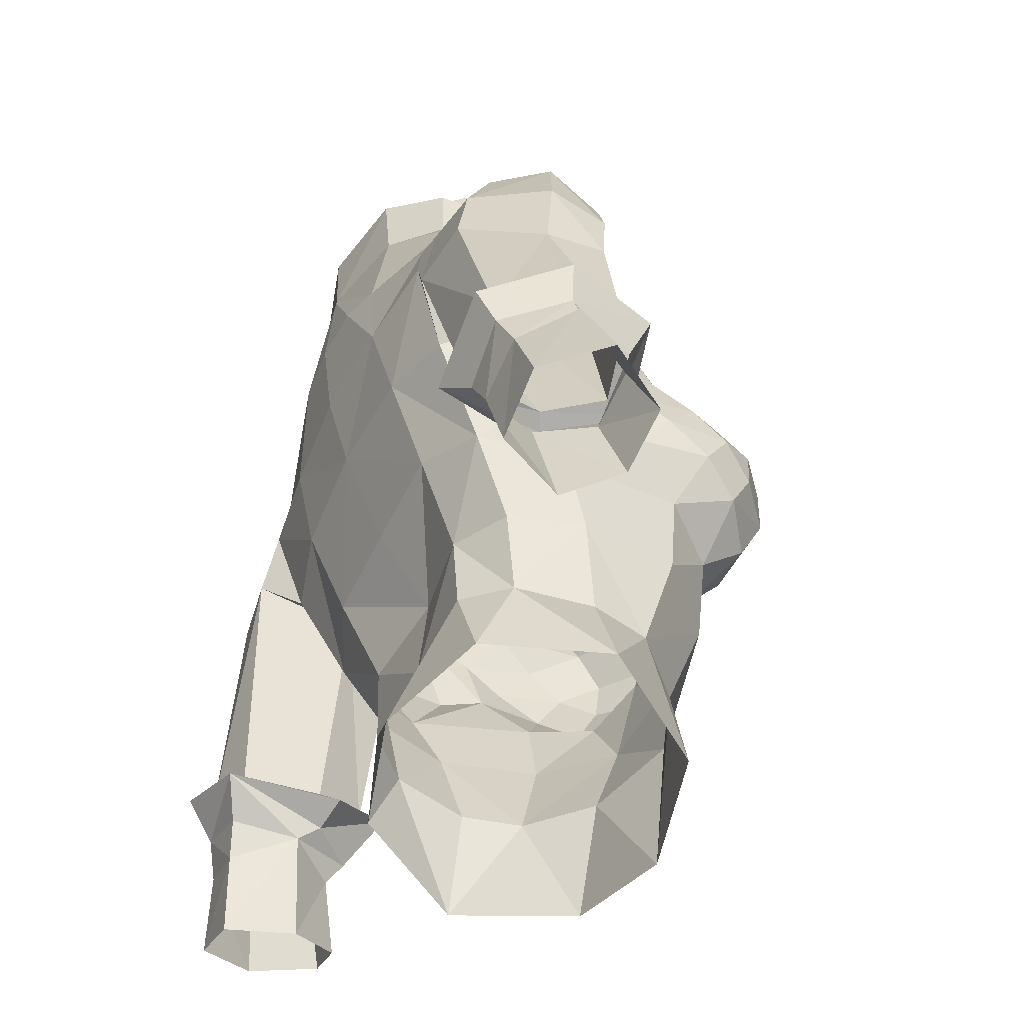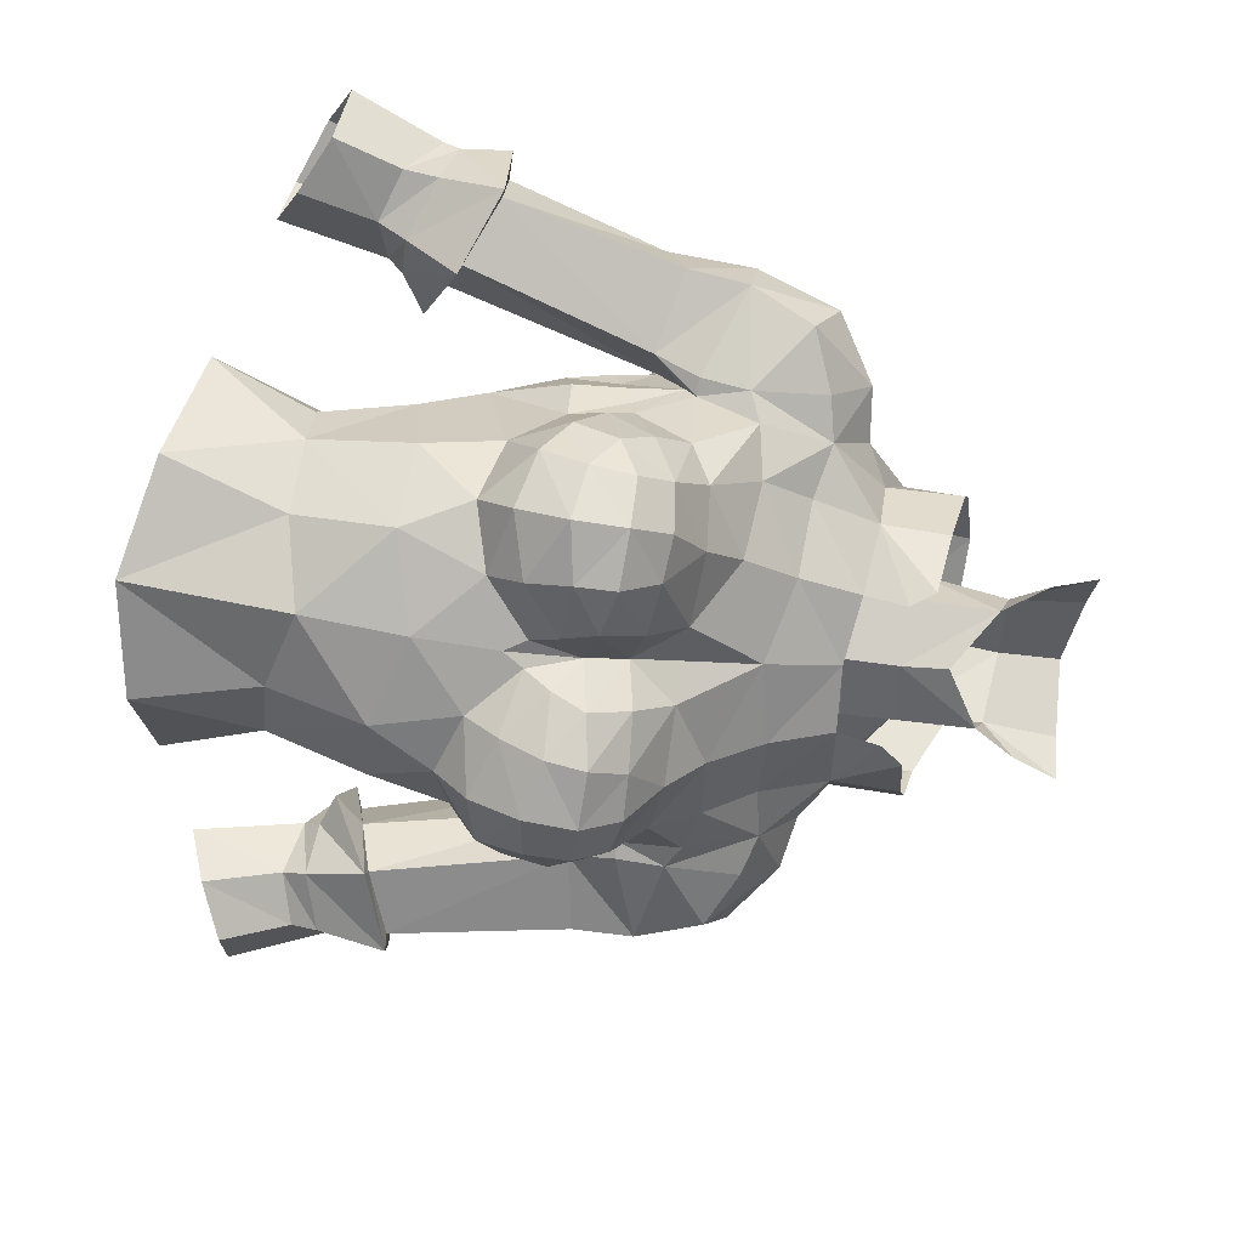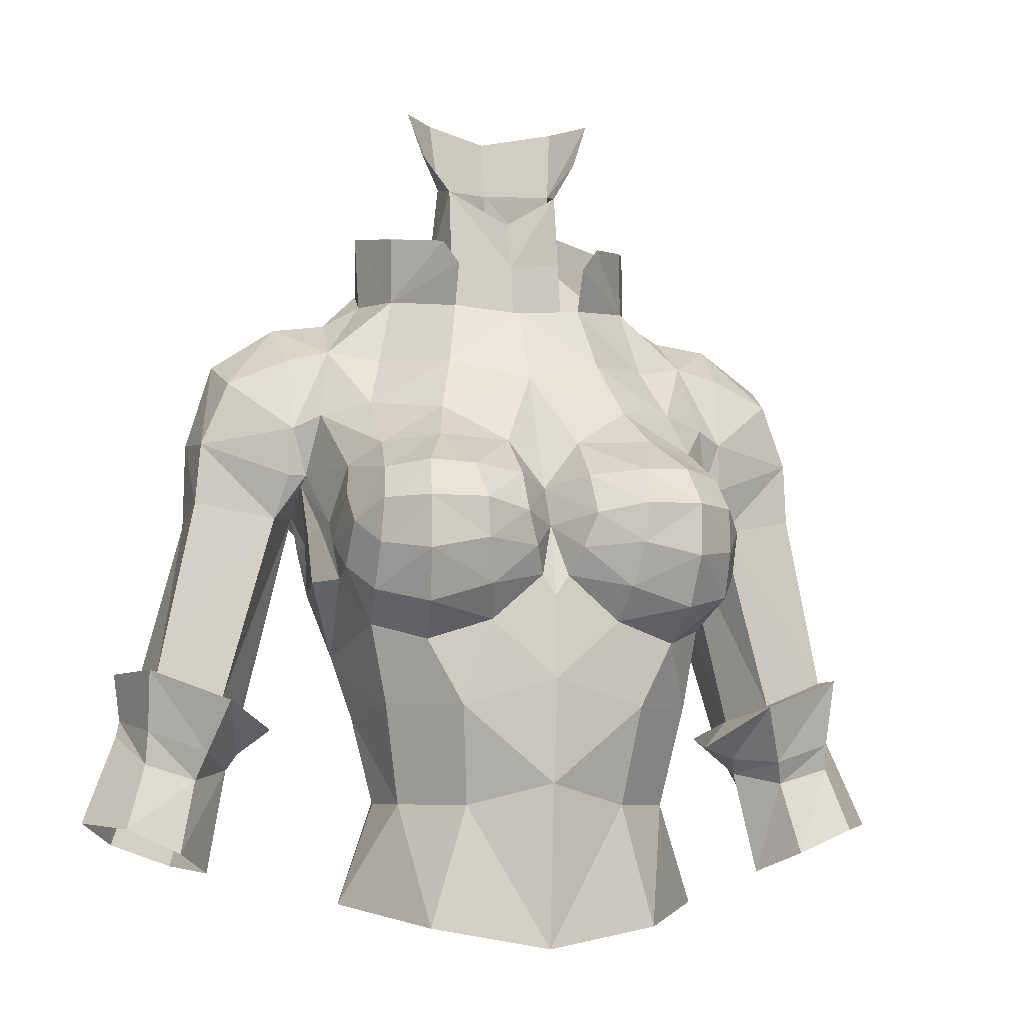
<metadata>
{"format":"obj","ext":"obj","renderer":"f3d","projection":"perspective","resolution":1024,"background":"white","views":[{"elev":-51.7,"azim":-114.7,"up":"+Z"},{"elev":-75.7,"azim":-99.6,"up":"+Y"},{"elev":-7.6,"azim":-14.6,"up":"+Z"}]}
</metadata>
<code>
g robber_armour_female_32710
v 2.736 3.25 75.7
v 3.821 2.175 74.97
v 3.821 2.111 73.25
v 2.57 3.32 73.36
v -0.005141 3.93 73.49
v 0.09498 3.956 75.56
v 4.094 0.7448 74.66
v 3.41 -1.242 74.22
v 3.41 -1.266 72.39
v 4.03 0.4641 72.56
v 4.587 -1.824 60.53
v 4.054 -2.262 58.13
v 3.638 -0.2523 58.32
v 4.001 0.119 60.55
v 2.579 0.8181 58.45
v 3.361 0.636 56.1
v -0.005129 1.56 56.21
v -0.005127 0.7894 58.36
v 6.065 2.253 71.24
v 5.781 3.06 69.4
v 4.988 3.175 69.53
v 4.915 2.393 71.45
v 8.928 1.075 68.36
v 8.692 -0.5998 68.17
v 8.812 -0.4556 66.53
v 8.948 1.24 66.02
v 6.339 -1.481 67.28
v 6.644 -0.9412 66.08
v 6.541 0.5074 71.74
v 6.379 -1.06 70.59
v 7.982 -0.8071 69.91
v 8.261 0.7661 70.62
v 7.62 1.109 59.11
v 7.394 0.5486 59.53
v 7.133 3.38 60.24
v 8.016 2.883 59.41
v 8.462 2.716 58.47
v 9.645 2.992 59.99
v 9.98 2.678 58.98
v 8.002 -0.7715 61.05
v 5.9 0.6813 66.32
v 7.248 0.7044 60.65
v 8.426 -0.5502 59.42
v 7.845 -1.437 60.98
v 7.394 0.5486 59.53
v 7.62 1.109 59.11
v 7.248 0.7044 60.65
v 5.9 0.6813 66.32
v 5.888 3.492 66.72
v 7.552 2.831 60.47
v 9.208 3.86 60.84
v 9.096 3.191 60.97
v 9.77 -0.4066 61.75
v 5.857 -1.471 67.26
v 5.929 -1.17 67
v 2.135 -3.216 70.4
v 2.581 -4.241 68.92
v 4.3 -2.887 69.15
v 3.851 -1.783 70.55
v 7.203 2.127 70.68
v 10.02 -0.2015 59.23
v 10.7 1.341 60.04
v 10.61 1.425 60.49
v 9.97 -0.4362 59.94
v 8.629 -0.1412 58.8
v 3.353 -5.951 62.4
v 2.427 -6.192 60.68
v 4.159 -4.521 60.8
v 4.56 -4.494 62.87
v 3.676 -3.858 58.11
v 2.132 -5.32 58.08
v 5.216 -1.171 70.86
v 5.083 0.5127 71.95
v 4.915 2.393 71.45
v 2.257 -2.823 73.9
v 1.812 -2.933 73.27
v -0.005125 -1.975 72.02
v -0.00513 -3.274 70.46
v 2.371 -2.77 70.49
v 1.615 -1.226 72.31
v 0.1015 1.857 76.53
v 0.1647 2.526 78.33
v 1.937 1.142 78.37
v 1.698 0.4965 76.26
v 1.909 0.5197 73.91
v -0.005136 1.92 73.79
v 1.517 -0.9196 75.85
v -0.1028 -1.641 74.77
v -0.005127 -1.774 73.51
v 1.593 -1.038 73.81
v 4.278 -0.9625 71.42
v 4.299 0.4354 72.15
v -0.005141 3.945 73.42
v 2.661 3.749 70.38
v 10.04 -0.9804 61.8
v 10.78 1.467 61.8
v 10.04 1.421 61.81
v 7.705 3.243 66.77
v 2.473 0.9306 60.7
v -0.005126 0.5615 61.04
v -0.005125 -6.265 58.64
v -0.005128 -5.836 54.33
v 3.044 -5.191 54.87
v 6.472 0.3681 59.86
v 6.472 0.3681 59.86
v -0.005127 -5.328 66.58
v 0.9214 -6.549 66.81
v 0.978 -5.225 67.87
v -0.005128 -4.734 67.85
v -0.005125 -6.6 61.38
v -0.005129 3.186 66.08
v -0.00513 3.819 68.23
v 2.724 3.653 68.16
v 2.915 3.053 65.87
v 2.734 2.014 63.25
v -0.005127 2.026 63.23
v 7.542 2.921 68.78
v 2.326 -7.019 66.95
v 2.173 -7.856 65.95
v 3.654 -7.753 65.97
v 3.504 -6.956 67.02
v 5.036 -1.121 62.21
v 5.546 -0.06573 64.02
v 5.777 -2.246 64.18
v 5.214 -3.29 64.19
v 4.56 -4.494 62.87
v 5.39 -5.179 64.33
v 4.811 -6.199 63.64
v 2.574 3.129 72.26
v -0.005139 3.685 72.01
v 4.774 -6.786 64.81
v 4.71 -6.89 65.96
v 3.626 -7.736 64.6
v 4.567 -6.169 66.88
v 4.333 -4.656 67.78
v 2.933 -5.6 67.92
v 1.717 -6.474 62.91
v -0.005127 -6.51 63.56
v 4.519 1.209 62.72
v 4.956 2.526 65.51
v 5.888 3.492 66.72
v 5.9 0.6813 66.32
v 5.811 0.08321 65.24
v 5.71 -0.6272 65.4
v 5.929 -1.17 67
v 0.9331 -7.284 65.71
v -0.005126 -5.968 65.48
v -0.005129 -3.803 69.9
v 5.095 -3.783 67.23
v 5.317 -4.892 66.29
v 5.556 -2.092 68.89
v 1.792 -2.416 72.16
v -0.005123 -2.651 71.96
v 2.096 -7.757 64.91
v 1.871 -7.268 63.78
v 3.528 -7.089 63.28
v -0.005126 -5.968 65.48
v 0.6288 -7 64.81
v 0.3464 -6.466 64.11
v 5.303 -5.871 65.47
v 5.842 -1.802 65.6
v 5.569 -2.293 65.68
v 5.193 3.346 68.28
v 5.813 3.261 68.19
v 5.193 3.346 68.28
v 1.503 4.035 70.64
v -0.005131 4.125 70.66
v 4.988 3.175 69.53
v -2.494 3.46 75.46
v -2.58 3.32 73.36
v -3.831 2.111 73.25
v -3.831 2.175 74.97
v -4.104 0.7447 74.66
v -4.04 0.4641 72.56
v -3.42 -1.266 72.39
v -3.42 -1.242 74.22
v -4.597 -1.824 60.53
v -4.011 0.119 60.55
v -3.648 -0.2523 58.32
v -4.064 -2.262 58.13
v -2.589 0.8181 58.45
v -3.371 0.636 56.1
v -6.075 2.253 71.24
v -4.925 2.393 71.45
v -4.998 3.175 69.53
v -5.791 3.06 69.4
v -8.938 1.075 68.36
v -8.959 1.24 66.02
v -8.822 -0.4556 66.53
v -8.702 -0.5999 68.17
v -6.655 -0.9412 66.08
v -6.349 -1.481 67.28
v -6.551 0.5074 71.74
v -8.271 0.766 70.62
v -7.992 -0.8071 69.91
v -6.39 -1.06 70.59
v -7.63 1.109 59.11
v -8.027 2.883 59.41
v -7.143 3.38 60.24
v -7.404 0.5486 59.53
v -8.479 2.708 58.45
v -9.996 2.671 58.96
v -9.656 2.992 59.99
v -8.012 -0.7716 61.05
v -7.258 0.7044 60.65
v -5.911 0.6813 66.32
v -8.363 -0.5598 59.57
v -7.63 1.109 59.11
v -7.404 0.5486 59.53
v -7.856 -1.437 60.98
v -7.258 0.7044 60.65
v -7.563 2.831 60.47
v -5.898 3.491 66.72
v -5.911 0.6813 66.32
v -9.579 3.491 61.02
v -9.369 2.894 61.15
v -9.78 -0.4066 61.75
v -5.939 -1.17 67
v -5.868 -1.471 67.26
v -2.146 -3.216 70.4
v -3.861 -1.783 70.55
v -4.31 -2.887 69.15
v -2.591 -4.241 68.92
v -7.213 2.127 70.68
v -10.03 -0.2016 59.23
v -9.992 -0.3454 60.14
v -10.62 1.425 60.49
v -10.71 1.341 60.04
v -8.639 -0.1413 58.8
v -3.363 -5.951 62.4
v -4.571 -4.494 62.87
v -4.169 -4.521 60.8
v -2.437 -6.192 60.68
v -3.686 -3.858 58.11
v -2.142 -5.32 58.08
v -5.093 0.5127 71.95
v -5.226 -1.171 70.86
v -4.925 2.393 71.45
v -2.267 -2.823 73.9
v -1.822 -2.933 73.27
v -1.626 -1.226 72.31
v -2.382 -2.77 70.49
v -1.631 0.6634 76.31
v -1.734 1.326 78.43
v -1.919 0.5197 73.91
v -1.606 -0.7632 75.9
v -1.604 -1.038 73.81
v -4.289 -0.9625 71.42
v -2.671 3.749 70.38
v -10.05 -0.9804 61.8
v -10.05 1.421 61.81
v -10.79 1.467 61.8
v -7.716 3.243 66.77
v -2.483 0.9306 60.7
v -3.054 -5.191 54.87
v -6.491 0.3495 60.24
v -6.491 0.3495 60.24
v -0.9883 -5.225 67.87
v -0.9317 -6.549 66.81
v -2.925 3.053 65.87
v -2.735 3.653 68.16
v -2.744 2.014 63.25
v -7.552 2.921 68.78
v -2.336 -7.019 66.95
v -3.514 -6.956 67.02
v -3.664 -7.753 65.97
v -2.184 -7.856 65.95
v -4.571 -4.494 62.87
v -5.224 -3.29 64.19
v -5.047 -1.121 62.21
v -5.787 -2.246 64.18
v -5.556 -0.06573 64.02
v -4.821 -6.199 63.64
v -5.4 -5.179 64.33
v -2.584 3.129 72.26
v -4.784 -6.786 64.81
v -3.636 -7.736 64.6
v -4.72 -6.89 65.96
v -4.577 -6.169 66.88
v -2.943 -5.6 67.92
v -4.343 -4.656 67.78
v -1.727 -6.474 62.91
v -4.529 1.209 62.72
v -4.966 2.526 65.51
v -5.821 0.08321 65.24
v -5.911 0.6813 66.32
v -5.898 3.491 66.72
v -5.72 -0.6272 65.4
v -5.939 -1.17 67
v -0.9434 -7.284 65.71
v -5.105 -3.783 67.23
v -5.327 -4.892 66.29
v -5.566 -2.092 68.89
v -1.803 -2.416 72.16
v -3.538 -7.089 63.28
v -1.881 -7.268 63.78
v -2.106 -7.757 64.91
v -0.6391 -7 64.81
v -0.3566 -6.466 64.11
v -5.313 -5.871 65.47
v -5.579 -2.293 65.68
v -5.853 -1.802 65.6
v -5.204 3.346 68.28
v -5.823 3.261 68.19
v -5.204 3.346 68.28
v -1.513 4.035 70.64
v -4.998 3.175 69.53
v 5.433 -2.892 65.77
v 5.216 -1.171 70.86
v 5.556 -2.092 68.89
v 6.263 -1.706 68.56
v 5.083 0.5127 71.95
v 4.998 -2.337 55.44
v 3.836 2.615 72.27
v 2.303 -0.3033 77.1
v 2.731 -0.07967 78.34
v 5.857 -1.471 67.26
v 5.532 -3.968 65.12
v -4.309 0.4354 72.15
v -5.443 -2.892 65.77
v -5.226 -1.171 70.86
v -5.566 -2.092 68.89
v -6.274 -1.706 68.56
v -5.093 0.5127 71.95
v -5.009 -2.337 55.44
v -3.847 2.615 72.27
v -2.284 -0.07347 77.18
v -2.647 0.1898 78.42
v -5.868 -1.471 67.26
v -5.543 -3.968 65.12
v 8.462 2.716 58.47
v 9.98 2.678 58.98
v 10.67 2.501 57.01
v 8.989 2.481 56.41
v 10.7 1.341 60.04
v 10.02 -0.2015 59.23
v 10.55 -0.7626 57.45
v 11.64 0.8761 57.61
v 8.629 -0.1412 58.8
v 9.059 -0.6325 56.78
v 7.62 1.109 59.11
v 8.162 0.7298 56.23
v 7.62 1.109 59.11
v 8.162 0.7298 56.23
v -9.996 2.671 58.96
v -8.479 2.708 58.45
v -8.999 2.481 56.41
v -10.68 2.501 57.01
v -10.03 -0.2016 59.23
v -10.71 1.341 60.04
v -11.65 0.8761 57.62
v -10.56 -0.7628 57.45
v -8.639 -0.1413 58.8
v -9.069 -0.6326 56.78
v -7.63 1.109 59.11
v -8.172 0.7298 56.23
v -7.63 1.109 59.11
v -8.172 0.7298 56.23
f 1 2 3
f 3 4 1
f 5 6 1
f 1 4 5
f 7 8 9
f 9 10 7
f 2 7 10
f 10 3 2
f 11 12 13
f 13 14 11
f 15 16 17
f 17 18 15
f 19 20 21
f 21 22 19
f 23 24 25
f 25 26 23
f 24 27 28
f 28 25 24
f 29 30 31
f 31 32 29
f 33 34 35
f 35 36 33
f 37 36 38
f 38 39 37
f 40 28 41
f 41 42 40
f 43 44 45
f 45 46 43
f 47 48 49
f 49 50 47
f 51 35 50
f 50 52 51
f 53 25 28
f 28 40 53
f 28 27 54
f 54 55 28
f 56 57 58
f 58 59 56
f 60 19 29
f 29 32 60
f 61 62 63
f 63 64 61
f 65 61 64
f 64 43 65
f 63 62 39
f 39 38 63
f 38 36 35
f 35 51 38
f 66 67 68
f 68 69 66
f 70 68 67
f 67 71 70
f 10 9 72
f 72 73 10
f 3 10 73
f 73 74 3
f 75 76 9
f 9 8 75
f 77 78 79
f 79 80 77
f 81 82 83
f 83 84 81
f 81 84 85
f 85 86 81
f 87 88 89
f 89 90 87
f 85 80 91
f 91 92 85
f 93 5 4
f 4 94 93
f 95 96 97
f 97 53 95
f 26 97 52
f 52 98 26
f 99 15 18
f 18 100 99
f 71 101 102
f 102 103 71
f 95 64 63
f 63 96 95
f 63 38 51
f 51 96 63
f 42 104 44
f 44 40 42
f 35 105 47
f 47 50 35
f 52 50 49
f 49 98 52
f 26 25 53
f 53 97 26
f 96 51 52
f 52 97 96
f 106 107 108
f 108 109 106
f 101 71 67
f 67 110 101
f 111 112 113
f 113 114 111
f 115 99 100
f 100 116 115
f 32 31 24
f 24 23 32
f 32 23 117
f 117 60 32
f 118 119 120
f 120 121 118
f 26 98 117
f 117 23 26
f 60 117 20
f 20 19 60
f 122 123 124
f 124 125 122
f 126 122 125
f 126 127 128
f 85 84 87
f 87 90 85
f 89 77 80
f 80 90 89
f 86 85 129
f 129 130 86
f 131 132 120
f 120 133 131
f 134 135 136
f 136 121 134
f 137 138 110
f 110 67 137
f 13 15 99
f 99 14 13
f 99 115 139
f 139 14 99
f 140 141 142
f 142 143 140
f 144 143 142
f 142 145 144
f 132 134 121
f 121 120 132
f 146 107 106
f 106 147 146
f 135 58 57
f 57 136 135
f 57 56 148
f 148 108 57
f 149 135 134
f 134 150 149
f 58 151 72
f 72 59 58
f 59 9 152
f 152 56 59
f 56 152 153
f 153 148 56
f 133 154 155
f 155 156 133
f 157 158 146
f 159 137 155
f 155 158 159
f 158 155 154
f 154 146 158
f 107 146 119
f 119 118 107
f 108 107 118
f 118 136 108
f 134 132 160
f 160 150 134
f 124 161 162
f 162 125 124
f 123 144 161
f 161 124 123
f 139 115 114
f 114 140 139
f 114 113 163
f 163 140 114
f 164 20 117
f 117 98 164
f 20 164 165
f 165 21 20
f 115 116 111
f 111 114 115
f 68 11 122
f 122 69 68
f 122 11 14
f 14 139 122
f 154 133 120
f 120 119 154
f 166 113 112
f 112 167 166
f 74 168 94
f 94 4 74
f 169 170 171
f 171 172 169
f 5 170 169
f 169 6 5
f 173 174 175
f 175 176 173
f 172 171 174
f 174 173 172
f 177 178 179
f 179 180 177
f 181 18 17
f 17 182 181
f 183 184 185
f 185 186 183
f 187 188 189
f 189 190 187
f 190 189 191
f 191 192 190
f 193 194 195
f 195 196 193
f 197 198 199
f 199 200 197
f 201 202 203
f 203 198 201
f 204 205 206
f 206 191 204
f 207 208 209
f 209 210 207
f 211 212 213
f 213 214 211
f 215 216 212
f 212 199 215
f 217 204 191
f 191 189 217
f 191 218 219
f 219 192 191
f 220 221 222
f 222 223 220
f 224 194 193
f 193 183 224
f 225 226 227
f 227 228 225
f 229 207 226
f 226 225 229
f 227 203 202
f 202 228 227
f 203 215 199
f 199 198 203
f 230 231 232
f 232 233 230
f 234 235 233
f 233 232 234
f 174 236 237
f 237 175 174
f 171 238 236
f 236 174 171
f 239 176 175
f 175 240 239
f 77 241 242
f 242 78 77
f 81 243 244
f 244 82 81
f 81 86 245
f 245 243 81
f 246 247 89
f 89 88 246
f 245 248 241
f 241 247 245
f 170 5 93
f 93 249 170
f 250 217 251
f 251 252 250
f 188 253 216
f 216 251 188
f 254 100 18
f 18 181 254
f 235 255 102
f 102 101 235
f 250 252 227
f 227 226 250
f 227 252 215
f 215 203 227
f 205 204 210
f 210 256 205
f 199 212 211
f 211 257 199
f 216 253 213
f 213 212 216
f 188 251 217
f 217 189 188
f 252 251 216
f 216 215 252
f 106 109 258
f 258 259 106
f 101 110 233
f 233 235 101
f 111 260 261
f 261 112 111
f 262 116 100
f 100 254 262
f 194 187 190
f 190 195 194
f 194 224 263
f 263 187 194
f 264 265 266
f 266 267 264
f 188 187 263
f 263 253 188
f 224 183 186
f 186 263 224
f 268 269 270
f 270 269 271
f 271 272 270
f 268 273 274
f 245 247 246
f 246 243 245
f 89 247 241
f 241 77 89
f 86 130 275
f 275 245 86
f 276 277 266
f 266 278 276
f 279 265 280
f 280 281 279
f 282 233 110
f 110 138 282
f 179 178 254
f 254 181 179
f 254 178 283
f 283 262 254
f 284 285 286
f 286 287 284
f 288 289 286
f 286 285 288
f 278 266 265
f 265 279 278
f 290 147 106
f 106 259 290
f 281 280 223
f 223 222 281
f 223 258 148
f 148 220 223
f 291 292 279
f 279 281 291
f 222 221 237
f 237 293 222
f 221 220 294
f 294 175 221
f 220 148 153
f 153 294 220
f 277 295 296
f 296 297 277
f 157 290 298
f 299 298 296
f 296 282 299
f 298 290 297
f 297 296 298
f 259 264 267
f 267 290 259
f 258 280 264
f 264 259 258
f 279 292 300
f 300 278 279
f 271 269 301
f 301 302 271
f 272 271 302
f 302 288 272
f 283 284 260
f 260 262 283
f 260 284 303
f 303 261 260
f 304 253 263
f 263 186 304
f 186 185 305
f 305 304 186
f 262 260 111
f 111 116 262
f 232 231 270
f 270 177 232
f 270 283 178
f 178 177 270
f 297 267 266
f 266 277 297
f 306 167 112
f 112 261 306
f 238 170 249
f 249 307 238
f 156 155 137
f 118 121 136
f 163 141 140
f 43 95 44
f 85 90 80
f 166 93 94
f 44 95 40
f 104 45 44
f 157 159 158
f 95 43 64
f 9 76 152
f 4 3 74
f 103 70 71
f 149 150 308
f 137 66 156
f 164 49 165
f 29 309 30
f 19 22 29
f 123 122 139
f 310 311 309
f 98 49 164
f 24 31 311
f 54 27 311
f 311 31 30
f 310 54 311
f 33 36 37
f 43 46 65
f 28 55 41
f 27 24 311
f 29 312 309
f 68 70 11
f 131 160 132
f 311 30 309
f 22 312 29
f 313 70 103
f 12 70 313
f 12 313 13
f 128 156 66
f 131 133 128
f 128 127 131
f 128 133 156
f 66 69 128
f 160 131 127
f 11 70 12
f 314 85 92
f 315 87 84
f 84 316 315
f 84 83 316
f 91 80 79
f 40 95 53
f 34 105 35
f 93 166 167
f 314 129 85
f 67 66 137
f 16 15 13
f 144 145 161
f 161 145 162
f 162 145 308
f 308 145 317
f 125 308 318
f 318 308 150
f 150 160 318
f 318 127 125
f 308 317 149
f 149 151 135
f 149 317 151
f 135 151 58
f 72 9 59
f 154 119 146
f 159 138 137
f 157 138 159
f 108 136 57
f 318 160 127
f 125 127 126
f 308 125 162
f 144 123 143
f 140 123 139
f 113 168 163
f 313 16 13
f 140 143 123
f 148 109 108
f 168 113 94
f 94 113 166
f 295 282 296
f 264 280 265
f 303 284 287
f 207 210 250
f 319 248 245
f 306 249 93
f 210 204 250
f 256 210 209
f 157 298 299
f 250 226 207
f 175 294 240
f 170 238 171
f 255 235 234
f 291 320 292
f 282 295 230
f 304 305 213
f 193 196 321
f 183 193 184
f 272 283 270
f 322 321 323
f 253 304 213
f 190 323 195
f 219 323 192
f 323 196 195
f 322 323 219
f 197 201 198
f 207 229 208
f 191 206 218
f 192 323 190
f 193 321 324
f 232 177 234
f 276 278 300
f 323 321 196
f 184 193 324
f 325 255 234
f 180 325 234
f 180 179 325
f 273 230 295
f 276 273 277
f 273 276 274
f 273 295 277
f 230 273 231
f 300 274 276
f 177 180 234
f 245 326 319
f 246 327 243
f 328 243 327
f 244 243 328
f 241 248 242
f 204 217 250
f 200 199 257
f 93 167 306
f 275 326 245
f 233 282 230
f 182 179 181
f 288 302 289
f 302 301 289
f 301 320 289
f 320 329 289
f 269 330 320
f 330 292 320
f 292 330 300
f 330 269 274
f 320 291 329
f 291 281 293
f 291 293 329
f 281 222 293
f 237 221 175
f 297 290 267
f 299 282 138
f 157 299 138
f 258 223 280
f 330 274 300
f 269 268 274
f 320 301 269
f 288 285 272
f 284 283 272
f 261 303 307
f 325 179 182
f 284 272 285
f 148 258 109
f 307 249 261
f 249 306 261
f 331 332 333
f 333 334 331
f 335 336 337
f 337 338 335
f 336 339 340
f 340 337 336
f 332 335 338
f 338 333 332
f 341 331 334
f 334 342 341
f 339 343 344
f 344 340 339
f 345 346 347
f 347 348 345
f 349 350 351
f 351 352 349
f 353 349 352
f 352 354 353
f 350 345 348
f 348 351 350
f 346 355 356
f 356 347 346
f 357 353 354
f 354 358 357

</code>
